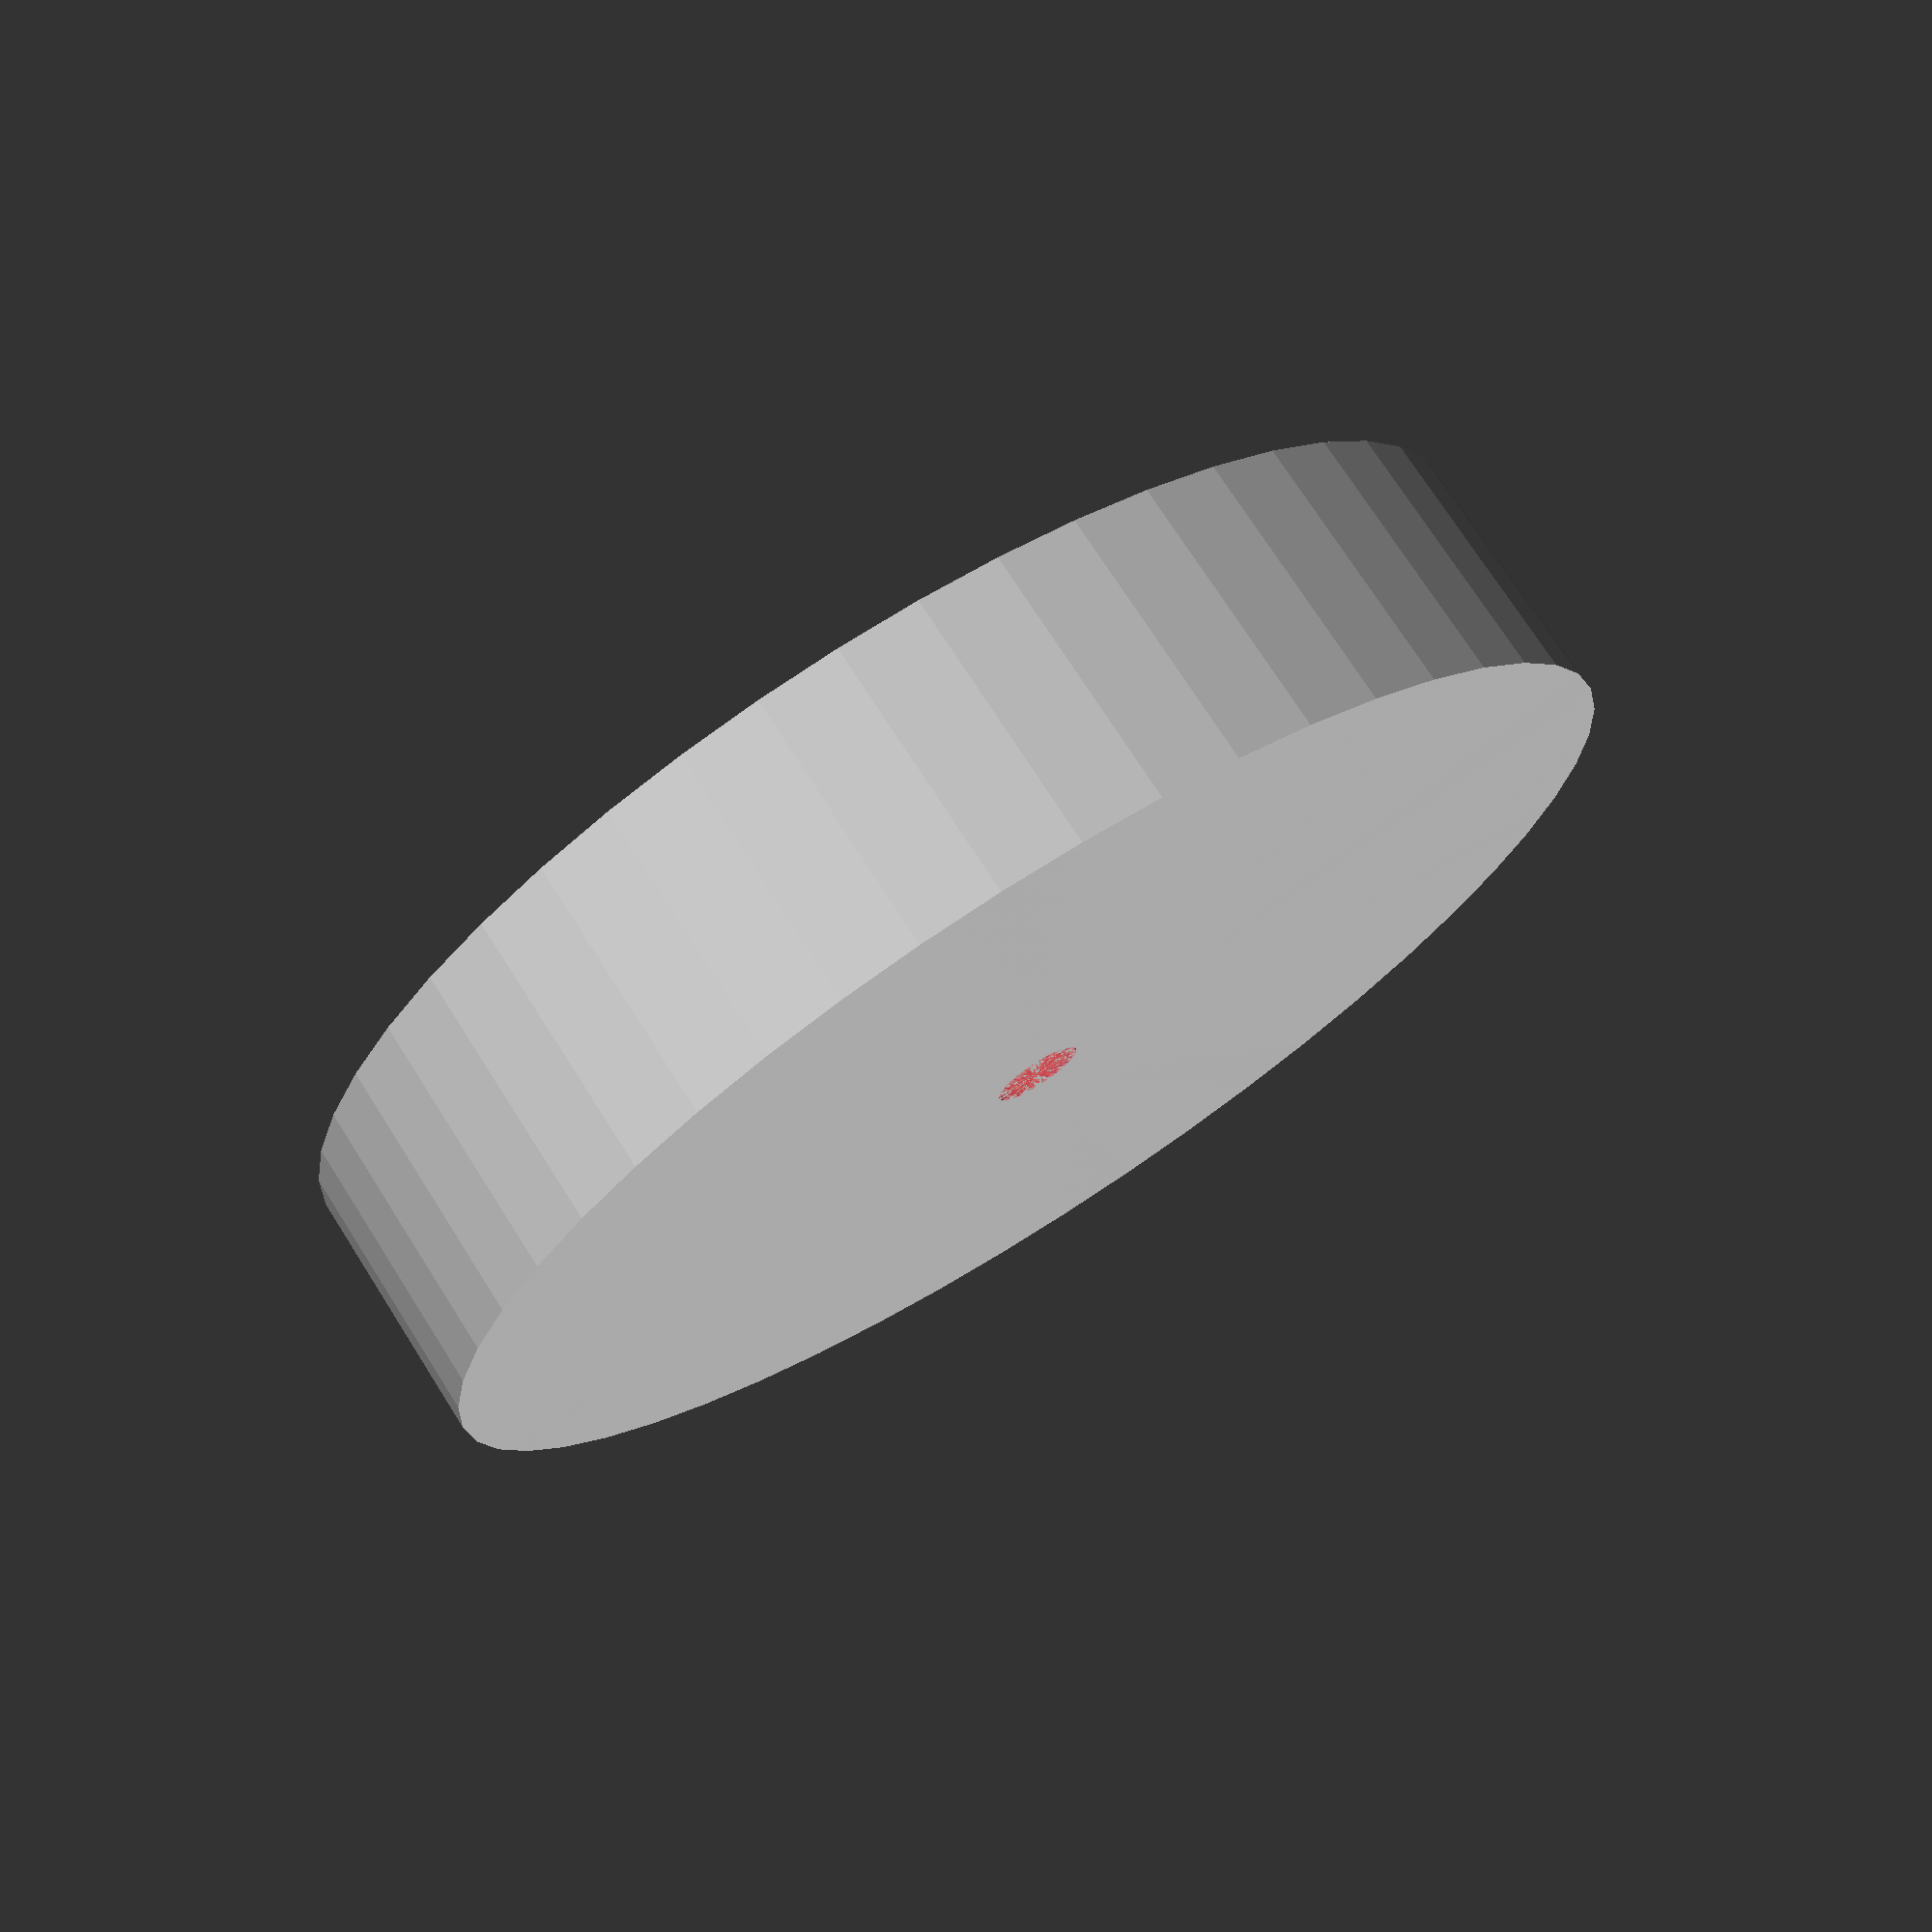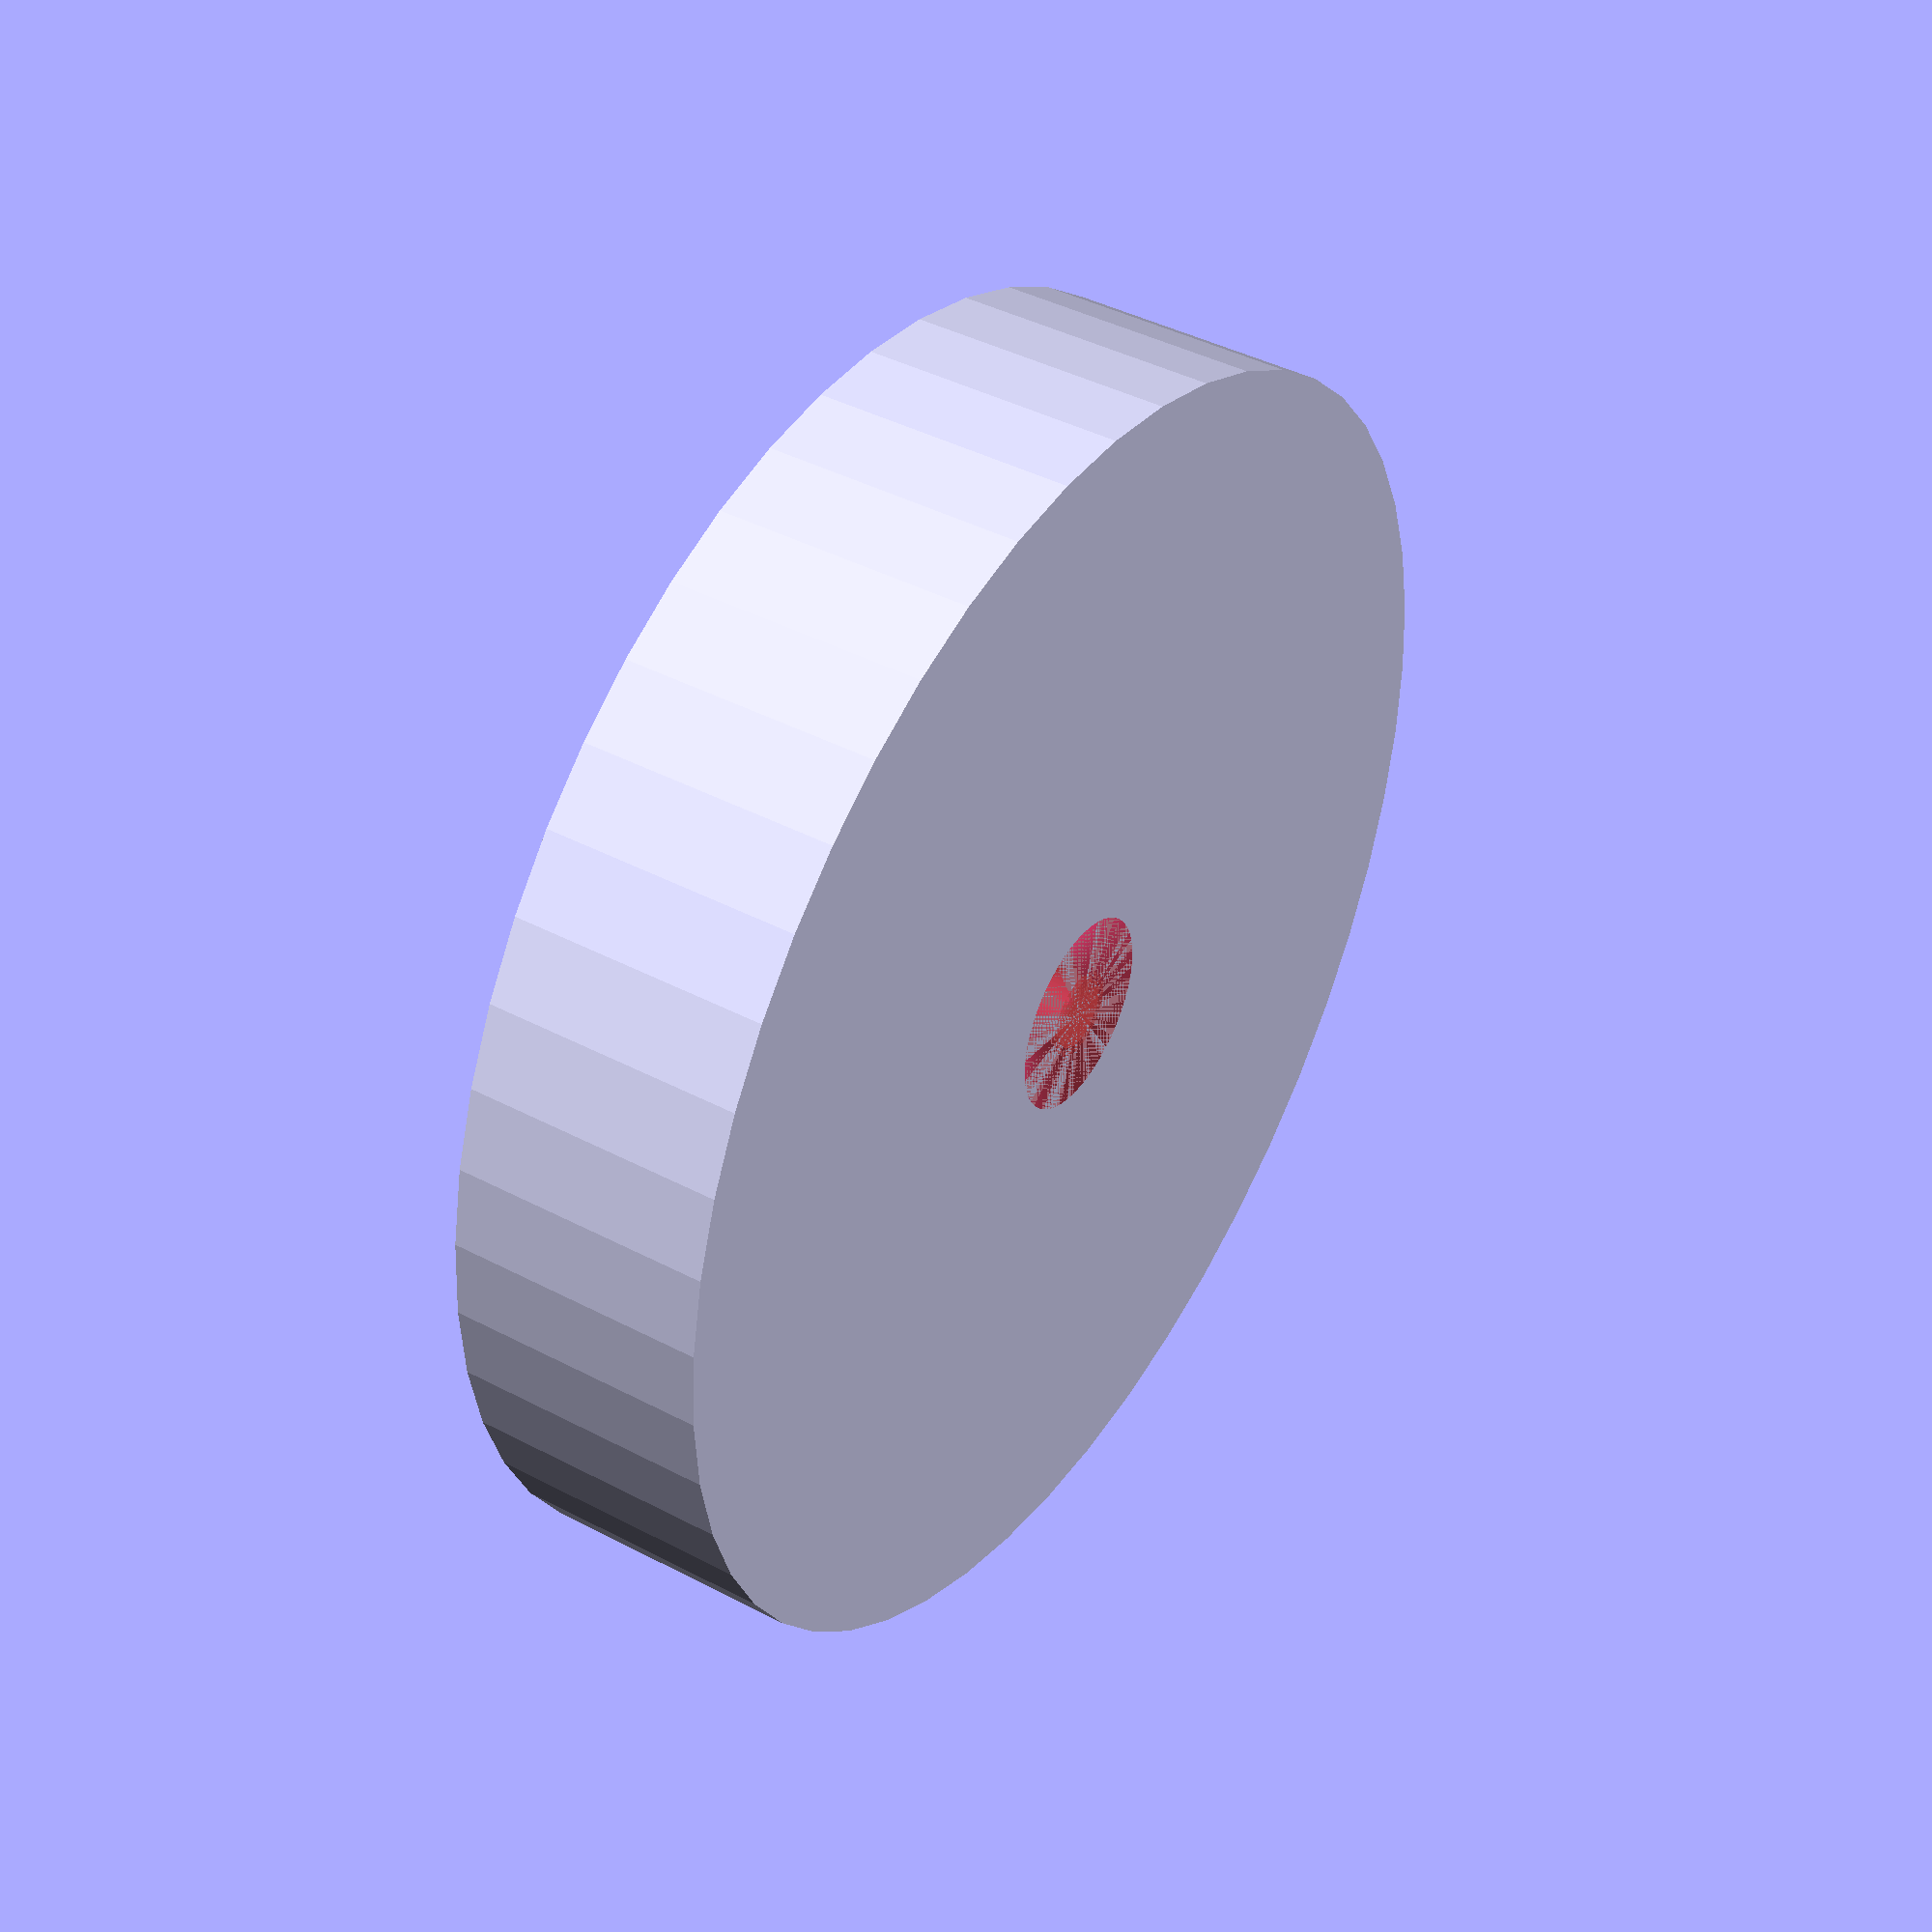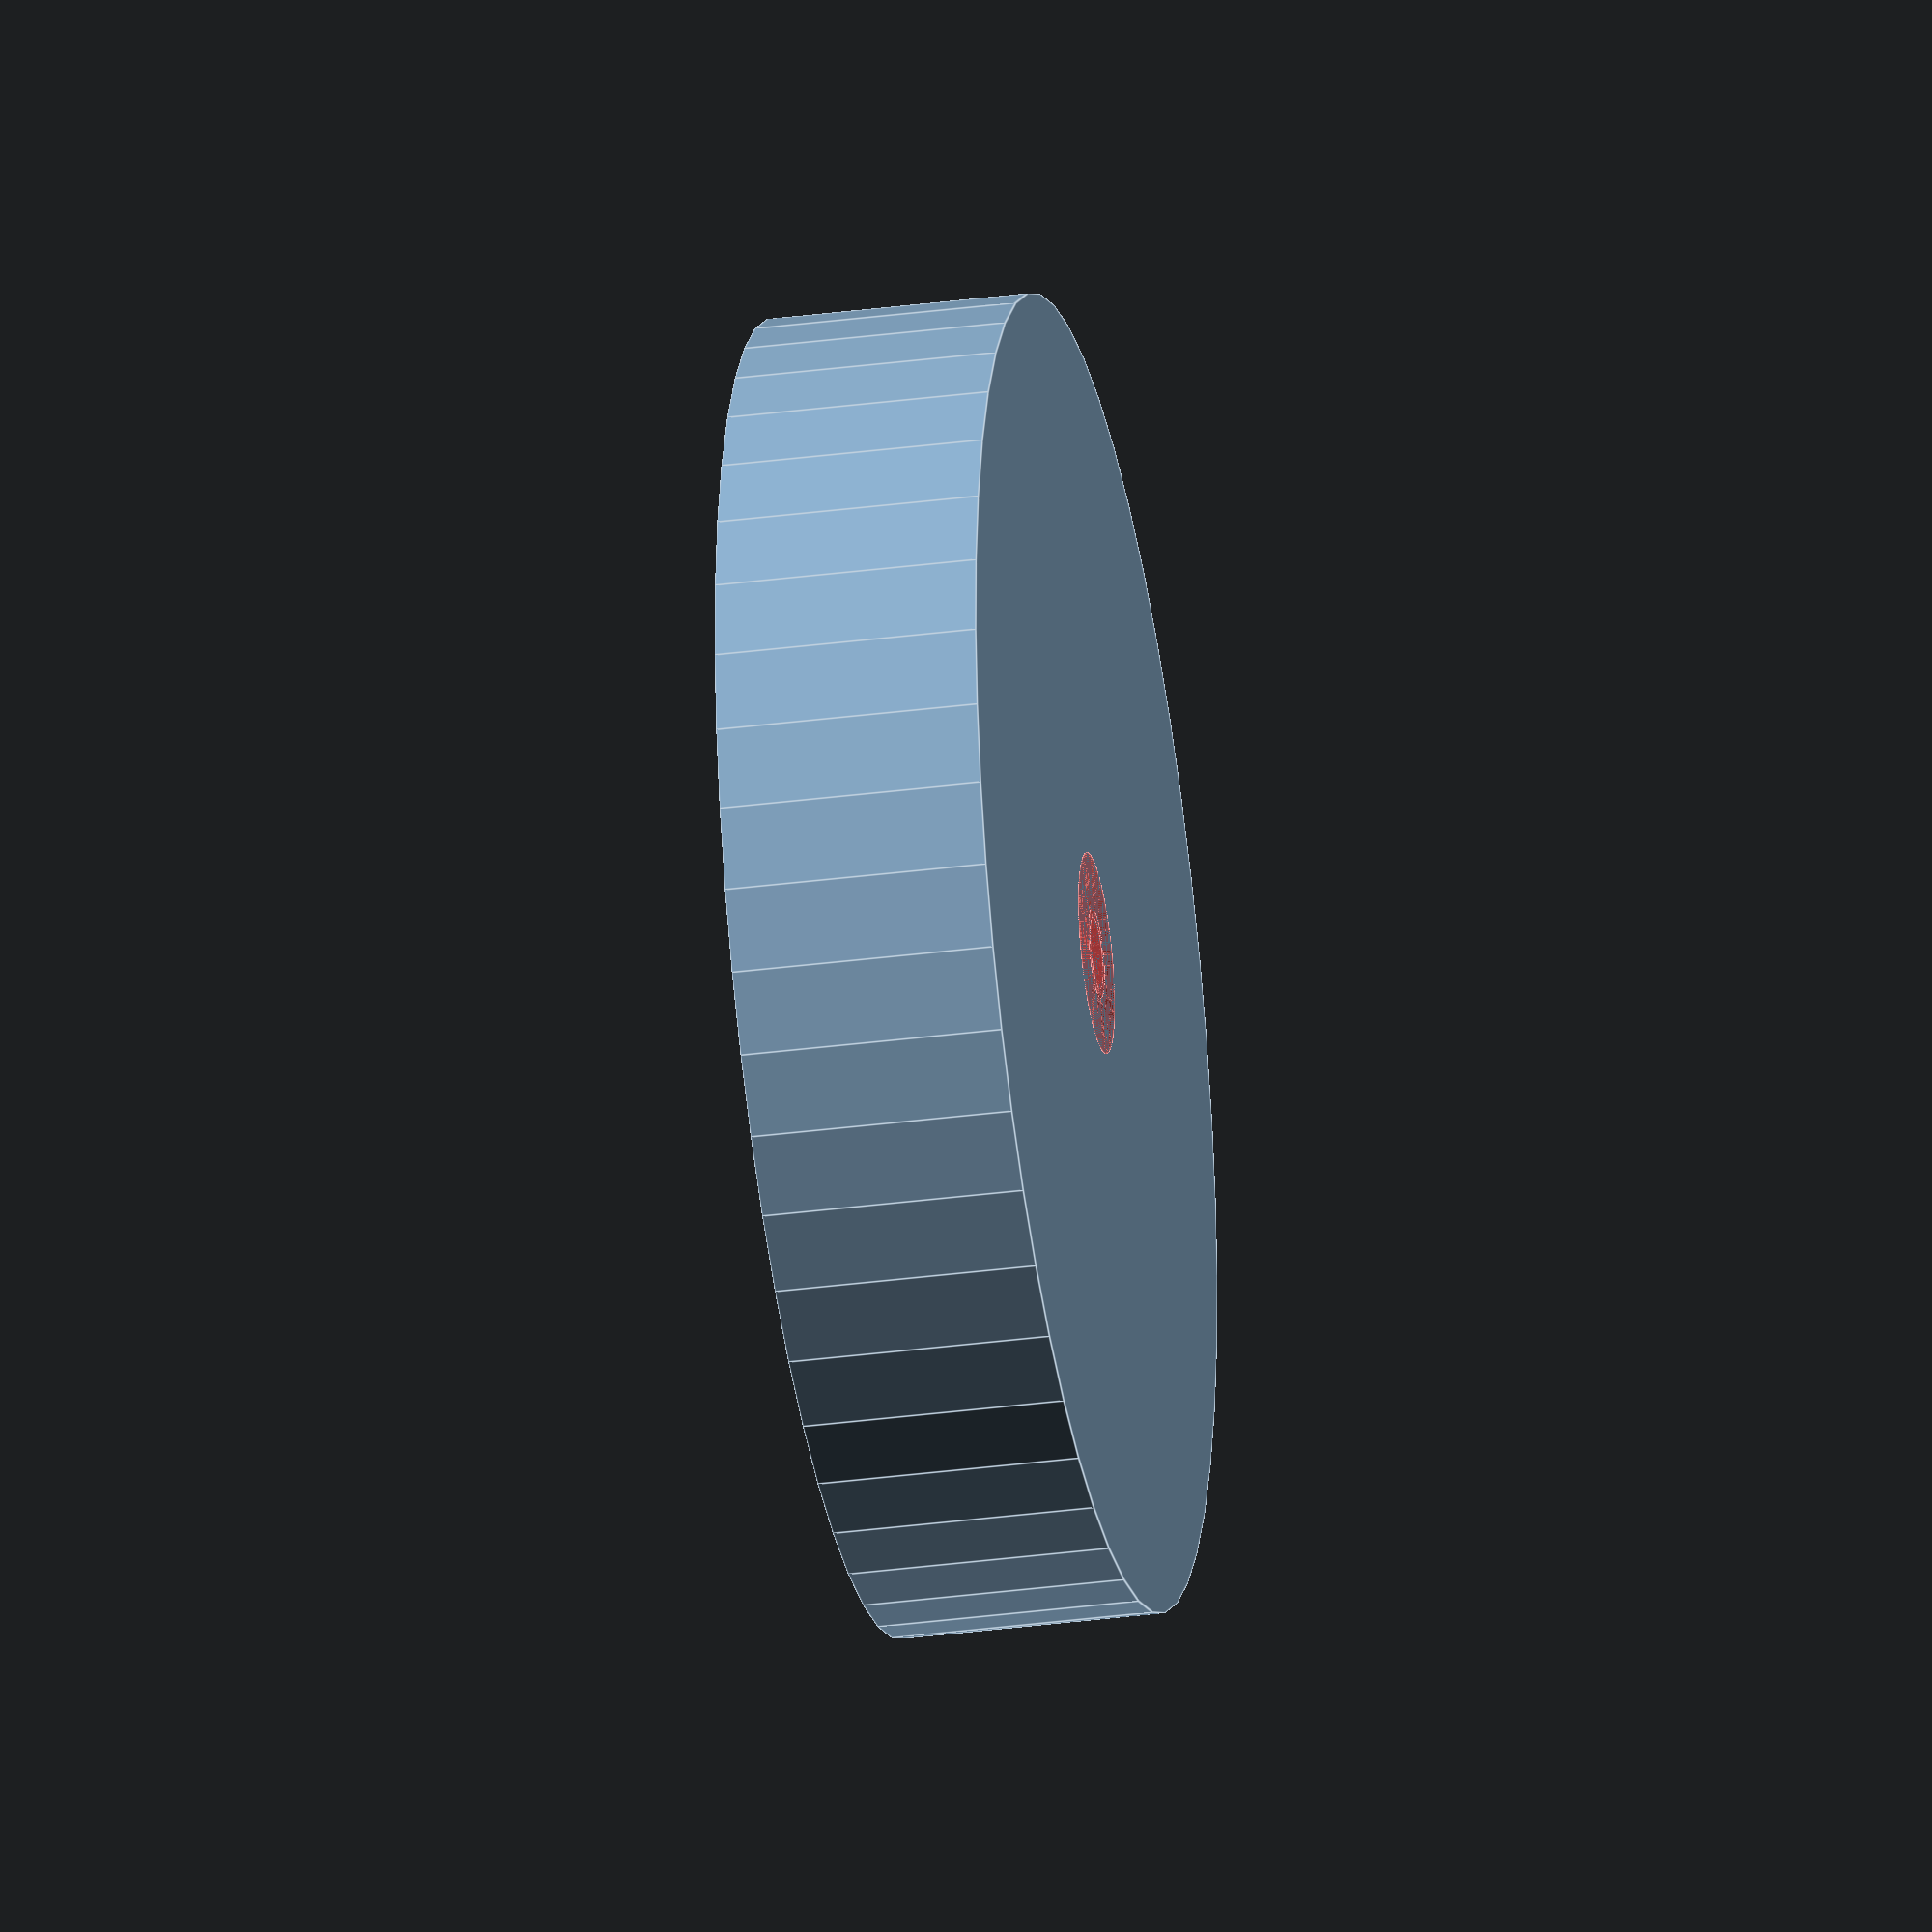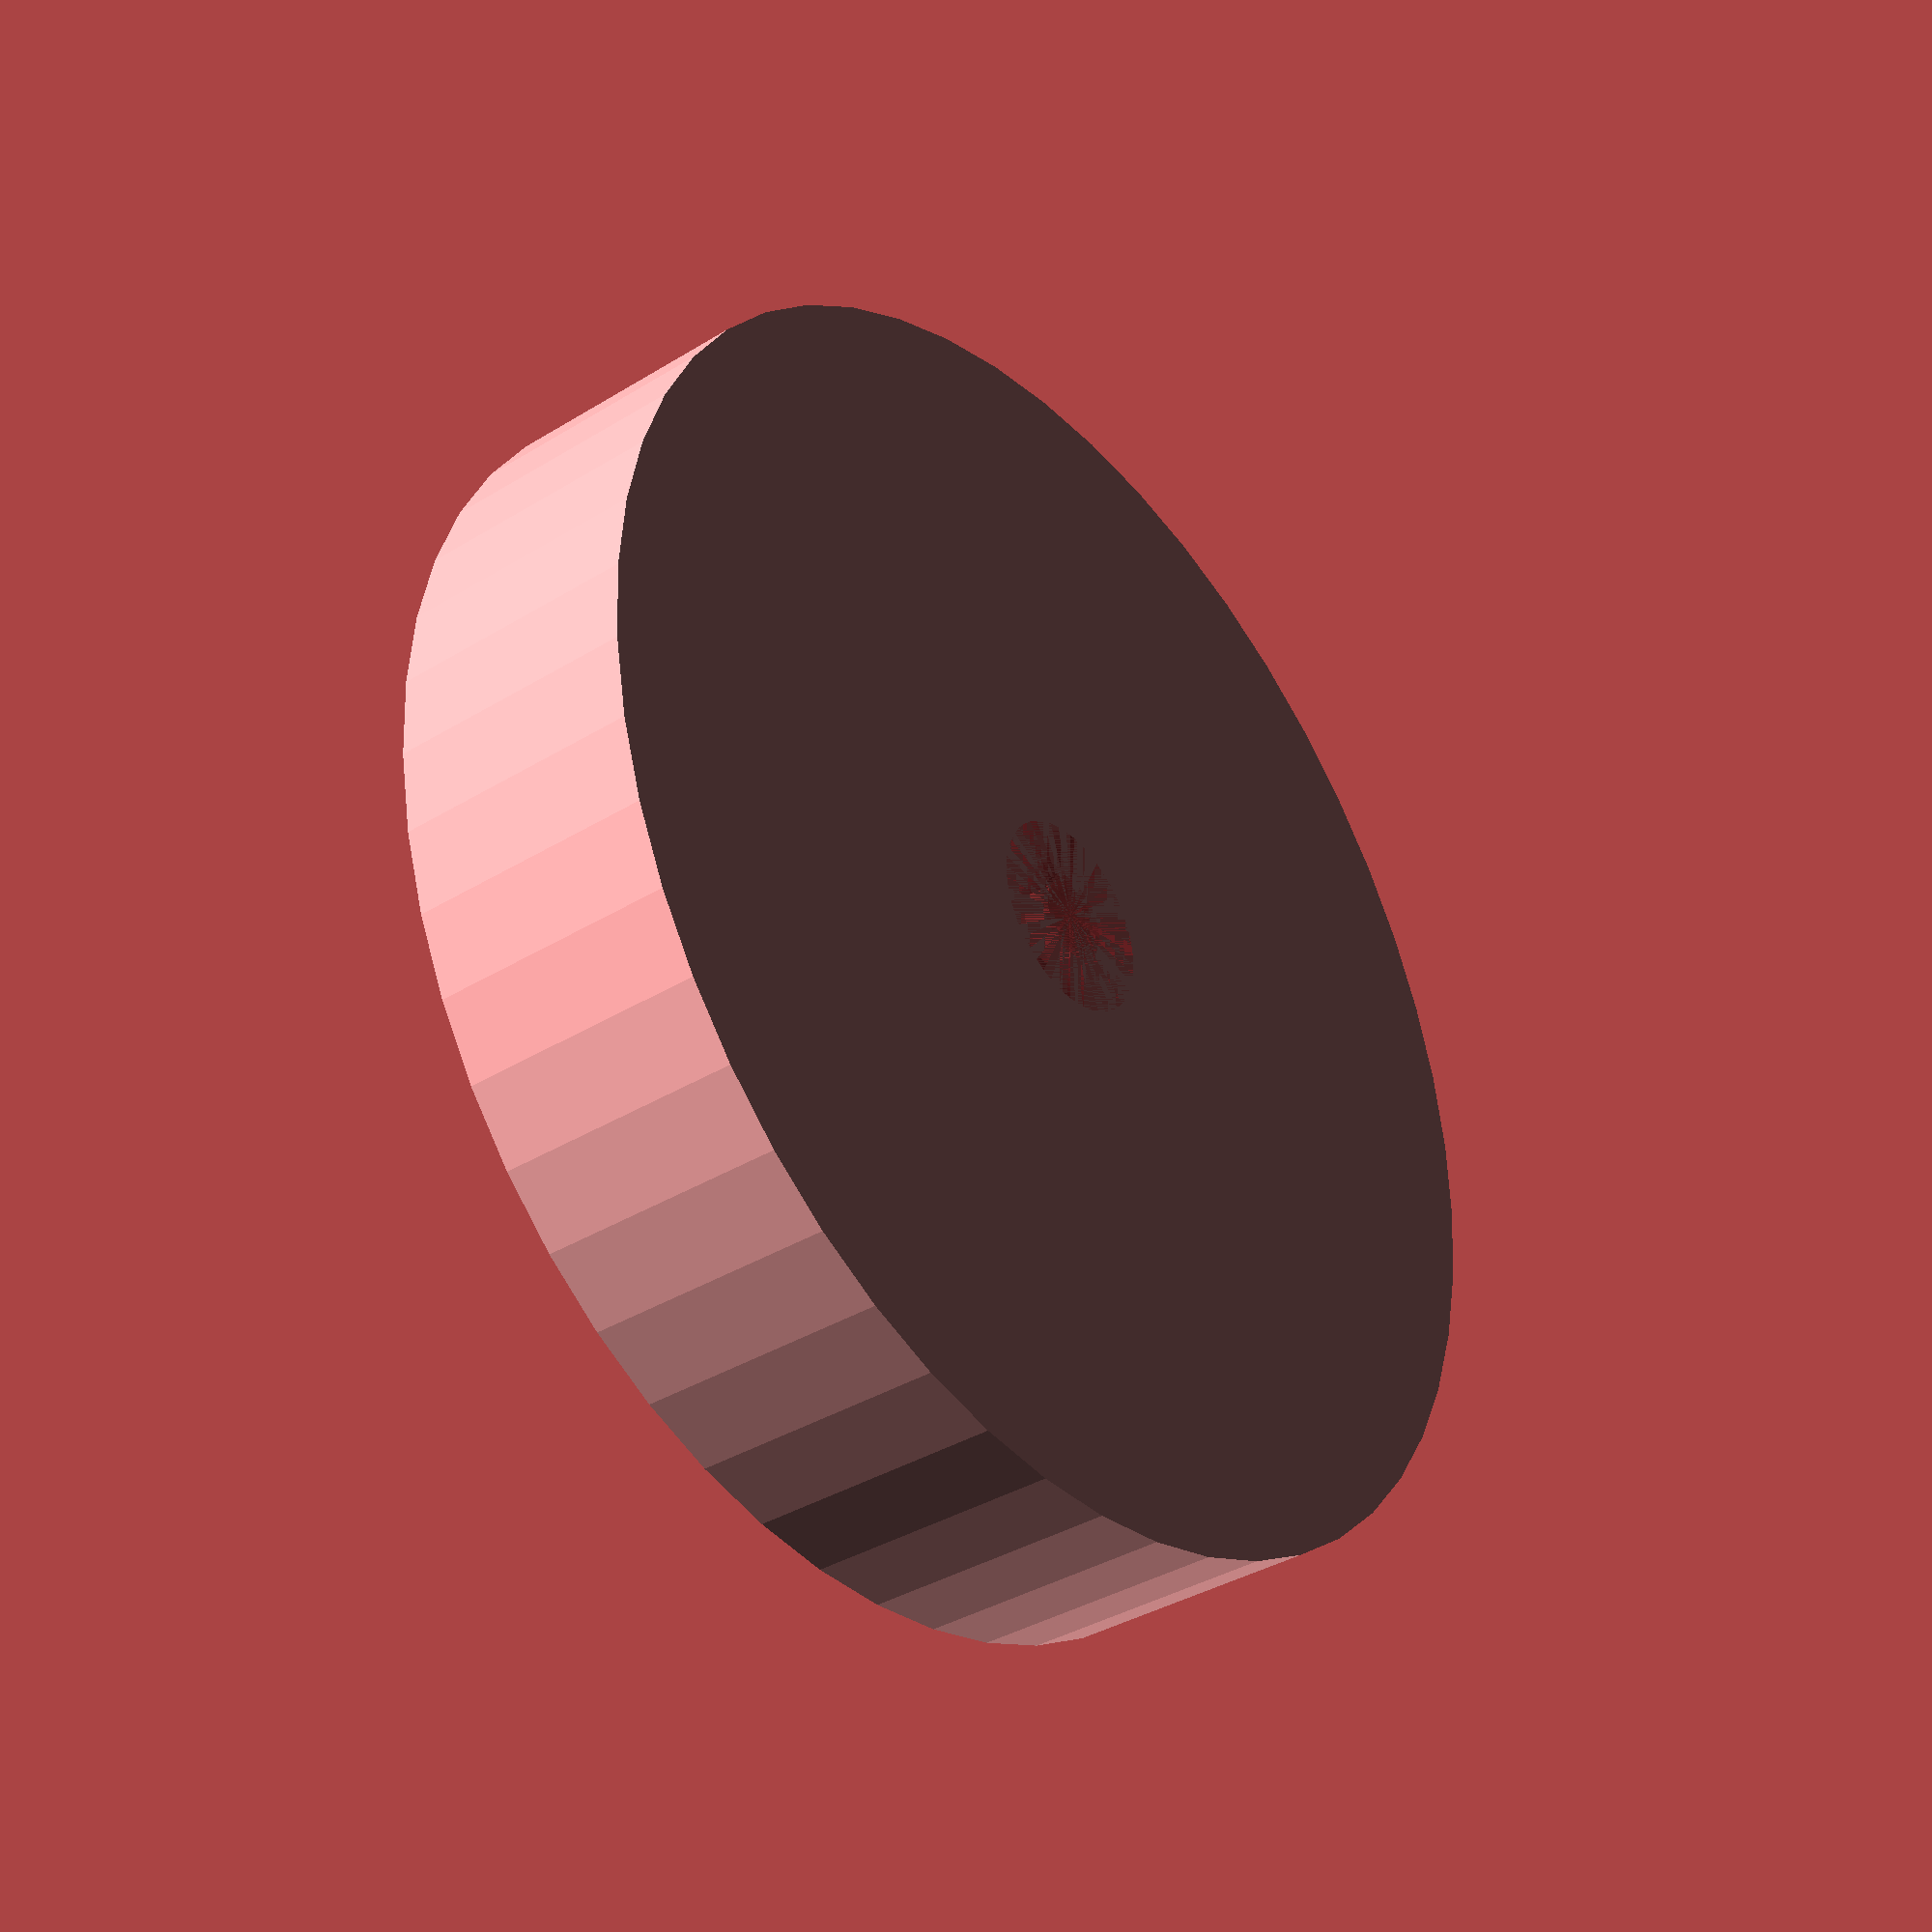
<openscad>
$fn = 50;


difference() {
	union() {
		translate(v = [0, 0, -9.0000000000]) {
			cylinder(h = 9, r = 22.5000000000);
		}
	}
	union() {
		translate(v = [0, 0, 0]) {
			rotate(a = [0, 0, 0]) {
				difference() {
					union() {
						#translate(v = [0, 0, -9.0000000000]) {
							cylinder(h = 9, r = 1.2500000000);
						}
						#translate(v = [0, 0, -1.0000000000]) {
							cylinder(h = 1.0000000000, r1 = 1.5500000000, r2 = 3.4500000000);
						}
						#translate(v = [0, 0, -9.0000000000]) {
							cylinder(h = 9, r = 1.5500000000);
						}
						#translate(v = [0, 0, -9.0000000000]) {
							cylinder(h = 9, r = 1.2500000000);
						}
					}
					union();
				}
			}
		}
	}
}
</openscad>
<views>
elev=107.2 azim=288.6 roll=32.4 proj=p view=solid
elev=318.7 azim=129.8 roll=302.6 proj=p view=solid
elev=32.1 azim=292.9 roll=280.5 proj=o view=edges
elev=36.3 azim=245.6 roll=308.9 proj=p view=solid
</views>
